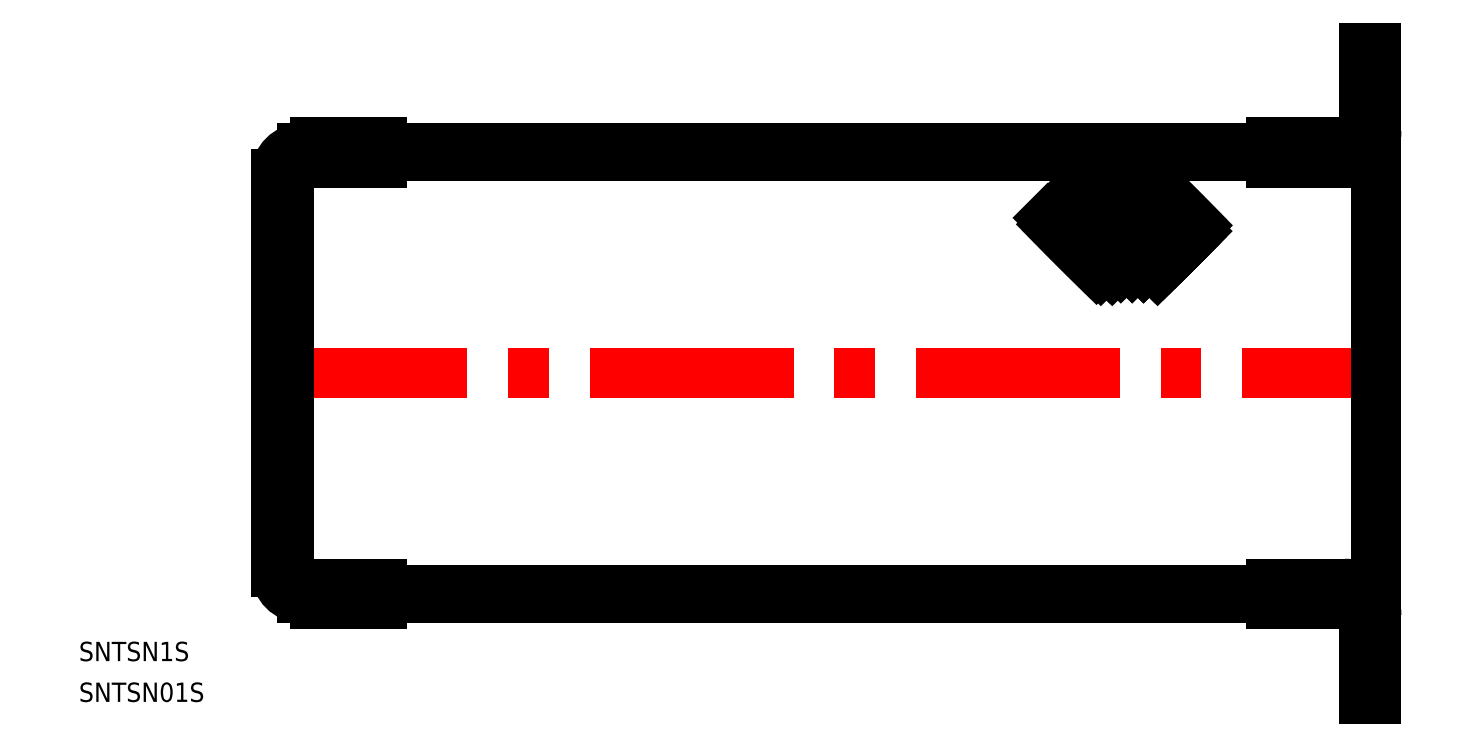
<metadata>
{"format":"dxf","ext":"dxf","renderer":"ezdxf+matplotlib","layout":"modelspace","background":"white","min_lineweight":24,"dpi":150}
</metadata>
<code>
0
SECTION
2
ENTITIES
0
LINE
8
CENTER
10
-2
20
0
30
0
11
173.3
21
0
31
0
0
LINE
8
0
10
128.8
20
31.37
30
0
11
120.6
21
23.17
31
0
0
LINE
8
0
10
131.5
20
30.48
30
0
11
122.4
21
21.4
31
0
0
LINE
8
0
10
133.3
20
30.48
30
0
11
123.3
21
20.52
31
0
0
LINE
8
0
10
129.7
20
30.44
30
0
11
121.5
21
22.28
31
0
0
LINE
8
0
10
122
20
25.82
30
0
11
131.5
21
16.34
31
0
0
LINE
8
0
10
123
20
26.64
30
0
11
133.3
21
16.34
31
0
0
LINE
8
0
10
121.1
20
25
30
0
11
125.3
21
20.76
31
0
0
LINE
8
0
10
120.1
20
24.17
30
0
11
124.4
21
19.88
31
0
0
LINE
8
0
10
142.6
20
23.88
30
0
11
135
21
16.34
31
0
0
LINE
8
0
10
143.5
20
22.99
30
0
11
136.8
21
16.34
31
0
0
LINE
8
0
10
133.3
20
30.44
30
0
11
142.5
21
21.22
31
0
0
LINE
8
0
10
135.1
20
30.44
30
0
11
143.4
21
22.1
31
0
0
LINE
8
0
10
131.5
20
30.48
30
0
11
141.6
21
20.33
31
0
0
LINE
8
0
10
131.5
20
30.48
30
0
11
141.6
21
20.33
31
0
0
LINE
8
0
10
129.8
20
30.44
30
0
11
140.8
21
19.45
31
0
0
LINE
8
0
10
141.7
20
24.76
30
0
11
133.3
21
16.34
31
0
0
LINE
8
0
10
140.8
20
25.65
30
0
11
131.5
21
16.34
31
0
0
LINE
8
0
10
139.9
20
26.53
30
0
11
129.7
21
16.34
31
0
0
LINE
8
0
10
135
20
30.48
30
0
11
124.2
21
19.63
31
0
0
LINE
8
0
10
136.4
20
30.07
30
0
11
125.1
21
18.75
31
0
0
LINE
8
0
10
123.9
20
27.46
30
0
11
135
21
16.34
31
0
0
LINE
8
0
10
123.9
20
27.46
30
0
11
135
21
16.34
31
0
0
LINE
8
0
10
127.7
20
30.76
30
0
11
139.9
21
18.57
31
0
0
LINE
8
0
10
127.7
20
30.76
30
0
11
139.9
21
18.57
31
0
0
LINE
8
0
10
126.2
20
30.44
30
0
11
139
21
17.68
31
0
0
LINE
8
0
10
124.9
20
28.29
30
0
11
137.2
21
15.92
31
0
0
LINE
8
0
10
137.3
20
29.18
30
0
11
126
21
17.86
31
0
0
LINE
8
0
10
125.8
20
29.11
30
0
11
138.1
21
16.8
31
0
0
LINE
8
0
10
138.2
20
28.3
30
0
11
126.8
21
16.98
31
0
0
LINE
8
0
10
139
20
27.41
30
0
11
127.7
21
16.1
31
0
0
LINE
8
0
10
124.4
20
19.88
30
0
11
128.4
21
15.91
31
0
0
LINE
8
0
10
125.3
20
20.76
30
0
11
130.2
21
15.91
31
0
0
LINE
8
0
10
165.3
20
33.79
30
0
11
6
21
33.79
31
0
0
LINE
8
0
10
167.3
20
35
30
0
11
4
21
35
31
0
0
LINE
8
0
10
154.9
20
32.79
30
0
11
166.3
21
32.79
31
0
0
LINE
8
0
10
154.9
20
36
30
0
11
165.3
21
36
31
0
0
ARC
8
0
10
166.3
20
37.79
30
0
40
5
50
270
51
0
0
ARC
8
0
10
167.3
20
37
30
0
40
2
50
270
51
1.628e-12
0
LINE
8
0
10
165.3
20
33.79
30
0
11
165.3
21
36
31
0
0
LINE
8
0
10
169.3
20
37
30
0
11
169.3
21
50.66
31
0
0
LINE
8
0
10
169.3
20
50.66
30
0
11
171.3
21
50.66
31
0
0
ARC
8
0
10
5.2
20
29.59
30
0
40
3.2
50
90
51
180
0
LINE
8
0
10
16.4
20
32.79
30
0
11
5.2
21
32.79
31
0
0
LINE
8
0
10
16.4
20
36
30
0
11
6
21
36
31
0
0
LINE
8
0
10
6
20
36
30
0
11
6
21
33.79
31
0
0
LINE
8
0
10
16.4
20
32.79
30
0
11
16.4
21
33.79
31
0
0
LINE
8
0
10
16.4
20
36
30
0
11
16.4
21
35
31
0
0
ARC
8
0
10
4
20
31
30
0
40
4
50
90
51
180
0
LINE
8
0
10
154.9
20
36
30
0
11
154.9
21
35
31
0
0
LINE
8
0
10
154.9
20
32.79
30
0
11
154.9
21
33.79
31
0
0
LINE
8
0
10
167.3
20
-35
30
0
11
4
21
-35
31
0
0
LINE
8
0
10
165.3
20
-33.79
30
0
11
6
21
-33.79
31
0
0
LINE
8
0
10
171.3
20
-50.66
30
0
11
171.3
21
50.66
31
0
0
ARC
8
0
10
166.3
20
-37.79
30
0
40
5
50
0
51
90
0
LINE
8
0
10
154.9
20
-36
30
0
11
165.3
21
-36
31
0
0
LINE
8
0
10
154.9
20
-32.79
30
0
11
166.3
21
-32.79
31
0
0
LINE
8
0
10
154.9
20
-32.79
30
0
11
154.9
21
-33.79
31
0
0
LINE
8
0
10
154.9
20
-36
30
0
11
154.9
21
-35
31
0
0
LINE
8
0
10
169.3
20
-37
30
0
11
169.3
21
-50.66
31
0
0
ARC
8
0
10
167.3
20
-37
30
0
40
2
50
360
51
90
0
LINE
8
0
10
165.3
20
-33.79
30
0
11
165.3
21
-36
31
0
0
LINE
8
0
10
169.3
20
-50.66
30
0
11
171.3
21
-50.66
31
0
0
LINE
8
0
10
16.4
20
-36
30
0
11
6
21
-36
31
0
0
LINE
8
0
10
16.4
20
-32.79
30
0
11
5.2
21
-32.79
31
0
0
LINE
8
0
10
0
20
-31
30
0
11
0
21
31
31
0
0
LINE
8
0
10
2
20
-29.59
30
0
11
2
21
29.59
31
0
0
ARC
8
0
10
4
20
-31
30
0
40
4
50
180
51
270
0
ARC
8
0
10
5.2
20
-29.59
30
0
40
3.2
50
180
51
270
0
LINE
8
0
10
6
20
-36
30
0
11
6
21
-33.79
31
0
0
LINE
8
0
10
16.4
20
-36
30
0
11
16.4
21
-35
31
0
0
LINE
8
0
10
16.4
20
-32.79
30
0
11
16.4
21
-33.79
31
0
0
TEXT
8
0
10
-30.73
20
-44.84
30
0
40
3
1
SNTSN1S
0
TEXT
8
0
10
-30.73
20
-51.19
30
0
40
3
1
SNTSN01S
0
ENDSEC
0
EOF

</code>
